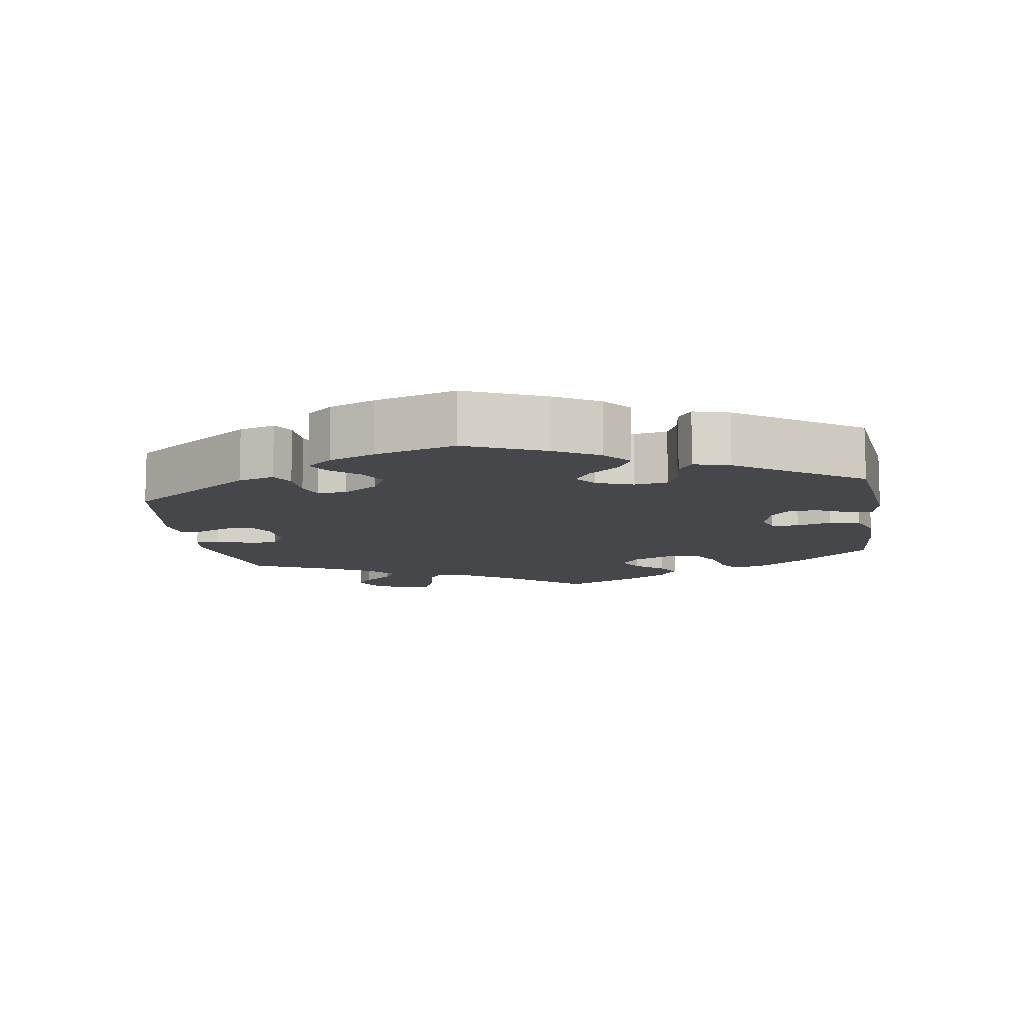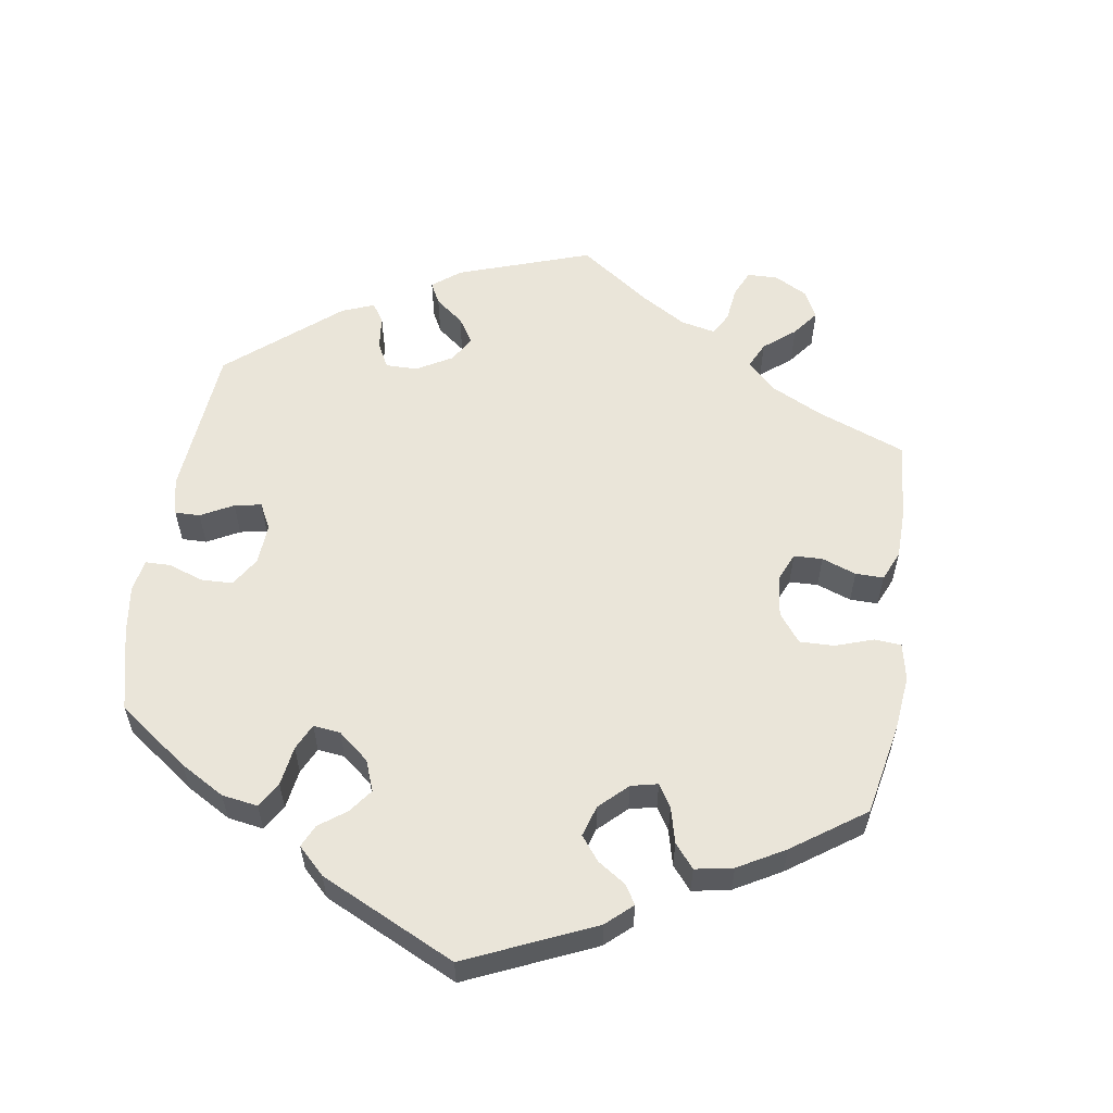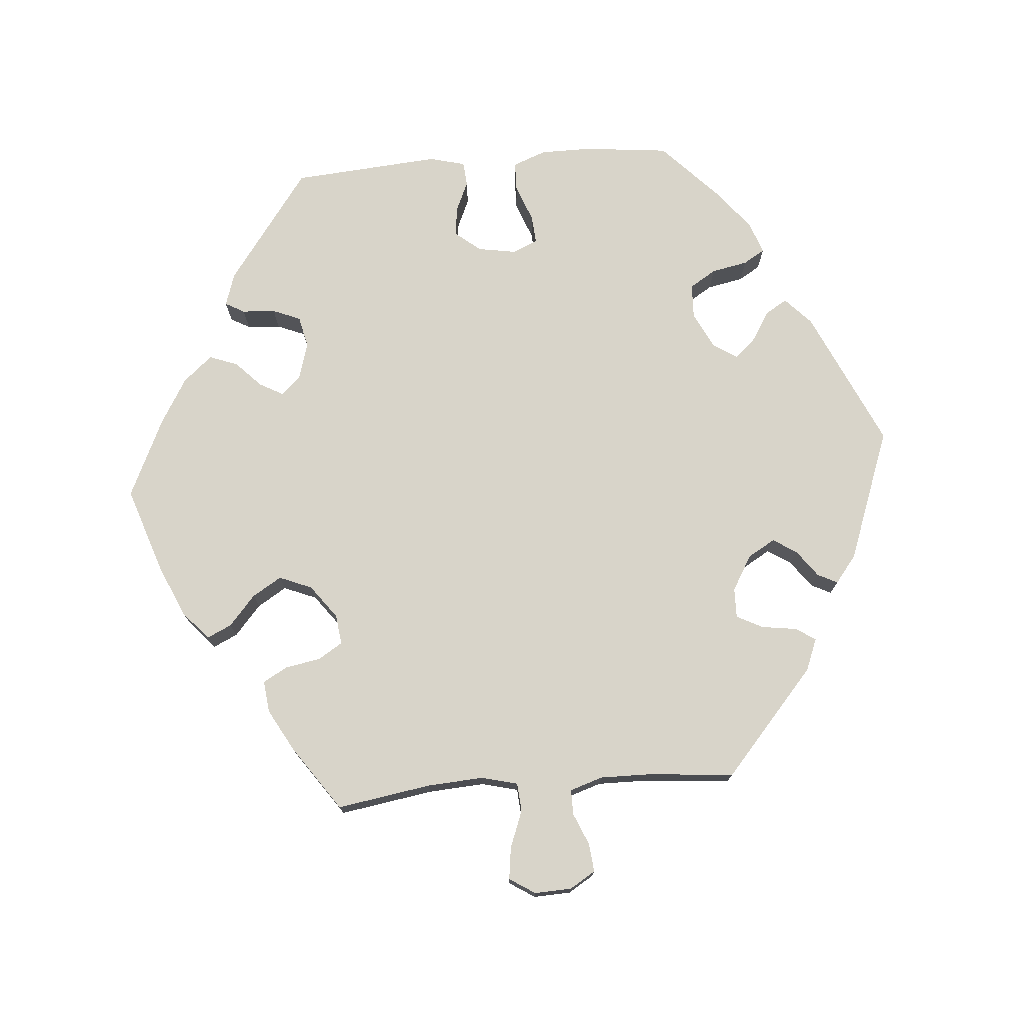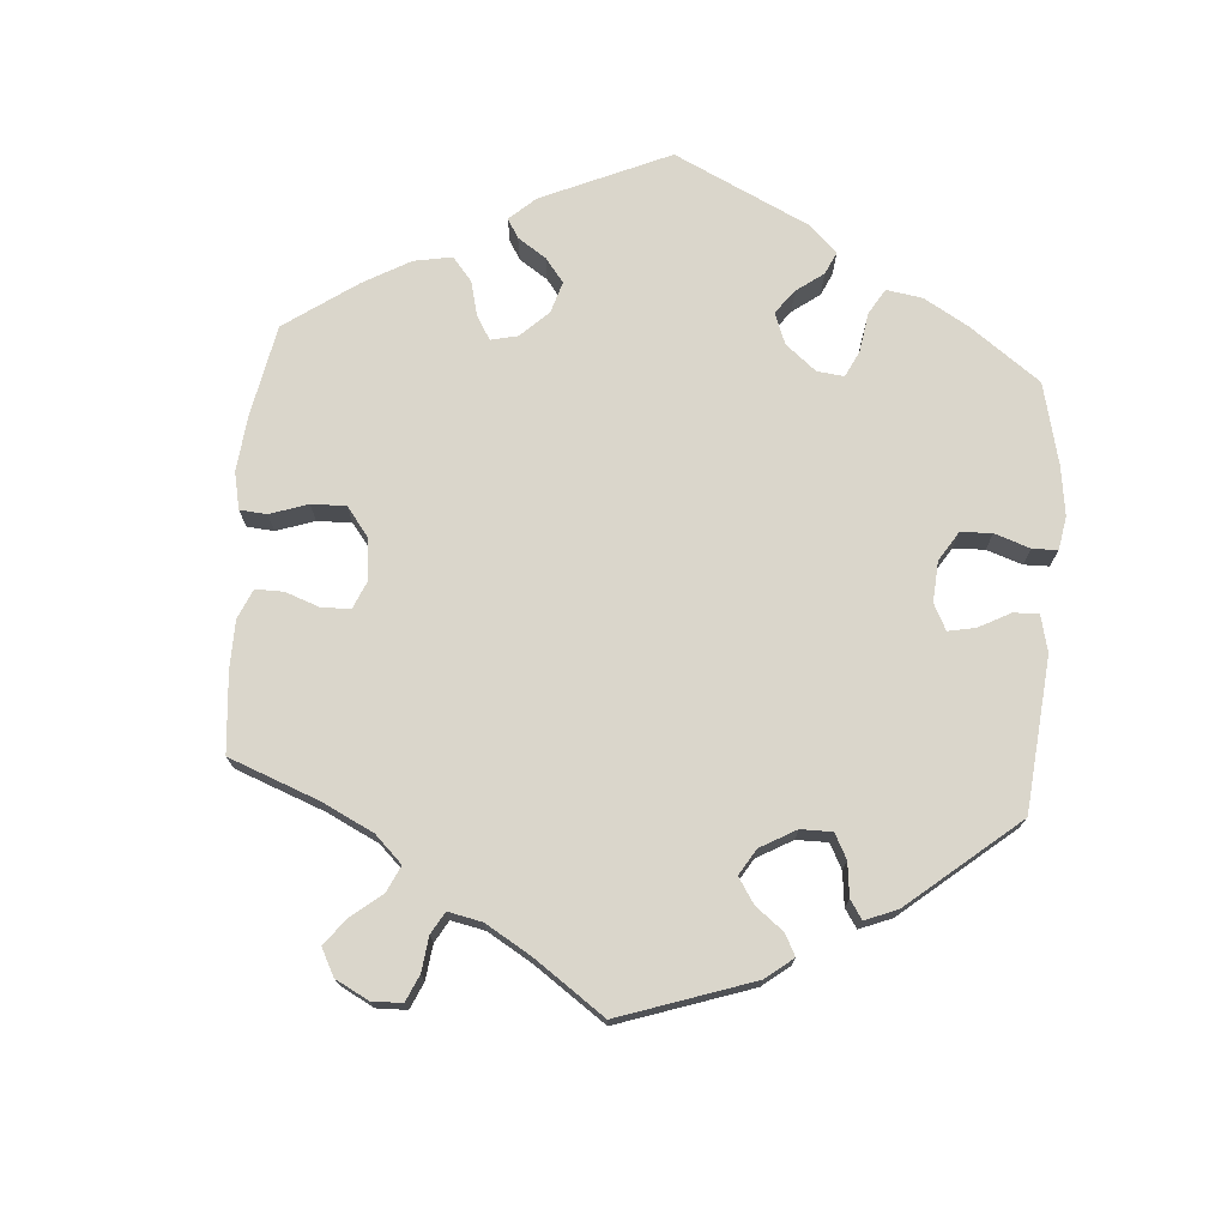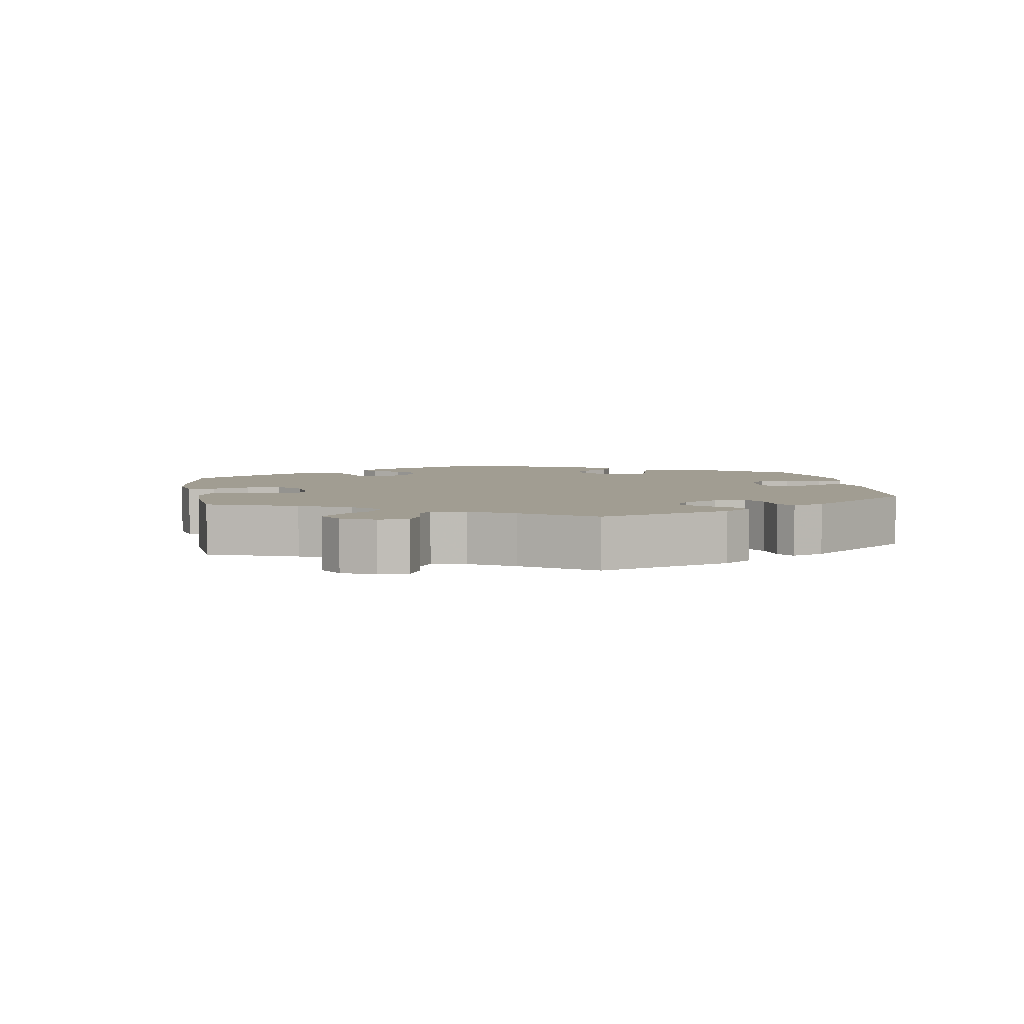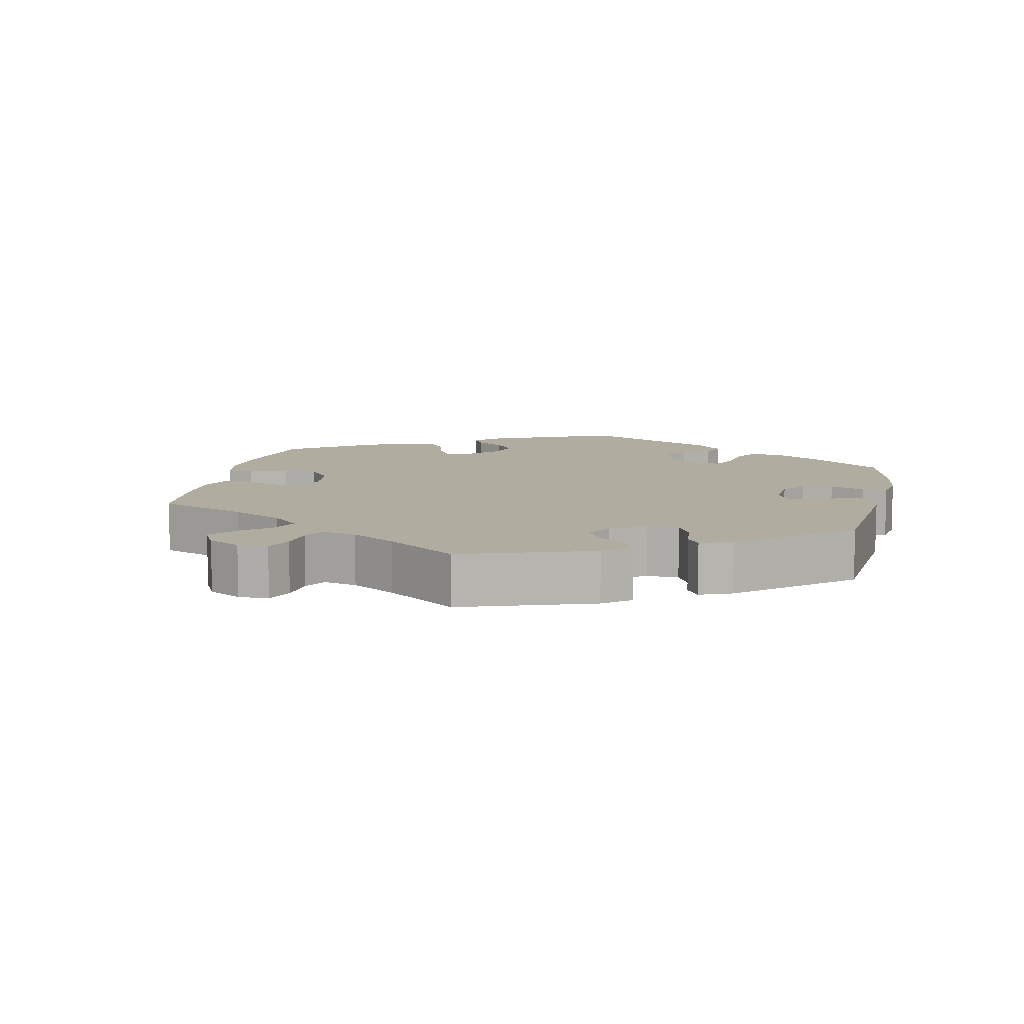
<metadata>
{"format":"obj","ext":"obj","renderer":"f3d","projection":"perspective","resolution":1024,"background":"white","views":[{"elev":-10.6,"azim":69.1,"up":"+Y"},{"elev":58.0,"azim":128.7,"up":"+Y"},{"elev":75.0,"azim":-94.7,"up":"+Y"},{"elev":74.0,"azim":-55.6,"up":"+Y"},{"elev":4.6,"azim":-69.1,"up":"+Y"},{"elev":9.9,"azim":-47.7,"up":"+Y"}]}
</metadata>
<code>
v 0.193 0.07 0.489
v 0.231 0.07 0.453
v 0.213 0.07 0.423
v 0.17 0.07 0.396
v 0.145 0.07 0.367
v 0.167 0.07 0.333
v 0.218 0.07 0.308
v 0.266 0.07 0.31
v 0.289 0.07 0.347
v 0.299 0.07 0.398
v 0.317 0.07 0.428
v 0.361 0.07 0.412
v 0.415 0.07 0.37
v 0.5 0.07 0.289
v 0.513 0.07 0.169
v 0.513 0.07 0.098
v 0.495 0.07 0.051
v 0.454 0.07 0.05
v 0.402 0.07 0.07
v 0.362 0.07 0.073
v 0.347 0.07 0.038
v 0.356 0.07 -0.016
v 0.385 0.07 -0.052
v 0.426 0.07 -0.047
v 0.469 0.07 -0.028
v 0.503 0.07 -0.031
v 0.516 0.07 -0.081
v 0.5 0.07 -0.289
v 0.343 0.07 -0.404
v 0.297 0.07 -0.419
v 0.282 0.07 -0.392
v 0.279 0.07 -0.345
v 0.263 0.07 -0.306
v 0.219 0.07 -0.296
v 0.168 0.07 -0.311
v 0.142 0.07 -0.339
v 0.16 0.07 -0.372
v 0.196 0.07 -0.407
v 0.211 0.07 -0.447
v 0.176 0.07 -0.488
v 0.112 0.07 -0.526
v 0.001 0.07 -0.578
v -0.123 0.07 -0.536
v -0.193 0.07 -0.505
v -0.232 0.07 -0.47
v -0.216 0.07 -0.436
v -0.174 0.07 -0.399
v -0.149 0.07 -0.358
v -0.168 0.07 -0.312
v -0.215 0.07 -0.277
v -0.257 0.07 -0.272
v -0.278 0.07 -0.306
v -0.287 0.07 -0.356
v -0.306 0.07 -0.39
v -0.351 0.07 -0.385
v -0.409 0.07 -0.353
v -0.501 0.07 -0.289
v -0.48 0.07 -0.157
v -0.475 0.07 -0.078
v -0.488 0.07 -0.027
v -0.528 0.07 -0.024
v -0.58 0.07 -0.044
v -0.625 0.07 -0.05
v -0.648 0.07 -0.014
v -0.646 0.07 0.038
v -0.624 0.07 0.074
v -0.584 0.07 0.07
v -0.539 0.07 0.051
v -0.504 0.07 0.051
v -0.489 0.07 0.097
v -0.49 0.07 0.169
v -0.501 0.07 0.289
v -0.354 0.07 0.418
v -0.309 0.07 0.436
v -0.291 0.07 0.408
v -0.284 0.07 0.359
v -0.265 0.07 0.322
v -0.223 0.07 0.323
v -0.174 0.07 0.352
v -0.152 0.07 0.39
v -0.173 0.07 0.423
v -0.211 0.07 0.451
v -0.225 0.07 0.479
v -0.187 0.07 0.509
v -0.001 0.07 0.578
v 0.193 0 0.489
v 0.231 0 0.453
v 0.213 0 0.423
v 0.17 0 0.396
v 0.145 0 0.367
v 0.167 0 0.333
v 0.218 0 0.308
v 0.266 0 0.31
v 0.289 0 0.347
v 0.299 0 0.398
v 0.317 0 0.428
v 0.361 0 0.412
v 0.415 0 0.37
v 0.5 0 0.289
v 0.513 0 0.169
v 0.513 0 0.098
v 0.495 0 0.051
v 0.454 0 0.05
v 0.402 0 0.07
v 0.362 0 0.073
v 0.347 0 0.038
v 0.356 0 -0.016
v 0.385 0 -0.052
v 0.426 0 -0.047
v 0.469 0 -0.028
v 0.503 0 -0.031
v 0.516 0 -0.081
v 0.5 0 -0.289
v 0.343 0 -0.404
v 0.297 0 -0.419
v 0.282 0 -0.392
v 0.279 0 -0.345
v 0.263 0 -0.306
v 0.219 0 -0.296
v 0.168 0 -0.311
v 0.142 0 -0.339
v 0.16 0 -0.372
v 0.196 0 -0.407
v 0.211 0 -0.447
v 0.176 0 -0.488
v 0.112 0 -0.526
v 0.001 0 -0.578
v -0.123 0 -0.536
v -0.193 0 -0.505
v -0.232 0 -0.47
v -0.216 0 -0.436
v -0.174 0 -0.399
v -0.149 0 -0.358
v -0.168 0 -0.312
v -0.215 0 -0.277
v -0.257 0 -0.272
v -0.278 0 -0.306
v -0.287 0 -0.356
v -0.306 0 -0.39
v -0.351 0 -0.385
v -0.409 0 -0.353
v -0.501 0 -0.289
v -0.48 0 -0.157
v -0.475 0 -0.078
v -0.488 0 -0.027
v -0.528 0 -0.024
v -0.58 0 -0.044
v -0.625 0 -0.05
v -0.648 0 -0.014
v -0.646 0 0.038
v -0.624 0 0.074
v -0.584 0 0.07
v -0.539 0 0.051
v -0.504 0 0.051
v -0.489 0 0.097
v -0.49 0 0.169
v -0.501 0 0.289
v -0.354 0 0.418
v -0.309 0 0.436
v -0.291 0 0.408
v -0.284 0 0.359
v -0.265 0 0.322
v -0.223 0 0.323
v -0.174 0 0.352
v -0.152 0 0.39
v -0.173 0 0.423
v -0.211 0 0.451
v -0.225 0 0.479
v -0.187 0 0.509
v -0.001 0 0.578
f 81 82 83 84
f 80 81 84 85
f 79 80 85 1
f 73 74 75 76
f 71 72 73 76
f 70 71 76 77
f 69 70 77 78
f 65 66 67 68
f 65 68 69
f 64 65 69
f 61 62 63 64
f 60 61 64 69
f 59 60 69 78
f 55 56 57 58
f 52 53 54 55
f 51 52 55 58
f 50 51 58 59
f 44 45 46 47
f 44 47 48
f 43 44 48
f 42 43 48
f 41 42 48 49
f 37 38 39 40
f 36 37 40 41
f 29 30 31 32
f 29 32 33
f 28 29 33
f 27 28 33 34
f 24 25 26 27
f 23 24 27 34
f 16 17 18 19
f 16 19 20
f 15 16 20
f 14 15 20
f 13 14 20
f 12 13 20 21
f 9 10 11 12
f 8 9 12 21
f 1 2 3 4
f 1 4 5
f 79 1 5
f 78 79 5 6
f 49 50 59 78
f 36 41 49 78
f 35 36 78 6
f 22 23 34 35
f 22 35 6 7
f 7 8 21 22
f 169 168 167 166
f 170 169 166 165
f 86 170 165 164
f 161 160 159 158
f 161 158 157 156
f 162 161 156 155
f 163 162 155 154
f 153 152 151 150
f 154 153 150
f 154 150 149
f 149 148 147 146
f 154 149 146 145
f 163 154 145 144
f 143 142 141 140
f 140 139 138 137
f 143 140 137 136
f 144 143 136 135
f 132 131 130 129
f 133 132 129
f 133 129 128
f 133 128 127
f 134 133 127 126
f 125 124 123 122
f 126 125 122 121
f 117 116 115 114
f 118 117 114
f 118 114 113
f 119 118 113 112
f 112 111 110 109
f 119 112 109 108
f 104 103 102 101
f 105 104 101
f 105 101 100
f 105 100 99
f 105 99 98
f 106 105 98 97
f 97 96 95 94
f 106 97 94 93
f 89 88 87 86
f 90 89 86
f 90 86 164
f 91 90 164 163
f 163 144 135 134
f 163 134 126 121
f 91 163 121 120
f 120 119 108 107
f 92 91 120 107
f 107 106 93 92
f 1 86 87 2
f 2 87 88 3
f 3 88 89 4
f 4 89 90 5
f 5 90 91 6
f 6 91 92 7
f 7 92 93 8
f 8 93 94 9
f 9 94 95 10
f 10 95 96 11
f 11 96 97 12
f 12 97 98 13
f 13 98 99 14
f 14 99 100 15
f 15 100 101 16
f 16 101 102 17
f 17 102 103 18
f 18 103 104 19
f 19 104 105 20
f 20 105 106 21
f 21 106 107 22
f 22 107 108 23
f 23 108 109 24
f 24 109 110 25
f 25 110 111 26
f 26 111 112 27
f 27 112 113 28
f 28 113 114 29
f 29 114 115 30
f 30 115 116 31
f 31 116 117 32
f 32 117 118 33
f 33 118 119 34
f 34 119 120 35
f 35 120 121 36
f 36 121 122 37
f 37 122 123 38
f 38 123 124 39
f 39 124 125 40
f 40 125 126 41
f 41 126 127 42
f 42 127 128 43
f 43 128 129 44
f 44 129 130 45
f 45 130 131 46
f 46 131 132 47
f 47 132 133 48
f 48 133 134 49
f 49 134 135 50
f 50 135 136 51
f 51 136 137 52
f 52 137 138 53
f 53 138 139 54
f 54 139 140 55
f 55 140 141 56
f 56 141 142 57
f 57 142 143 58
f 58 143 144 59
f 59 144 145 60
f 60 145 146 61
f 61 146 147 62
f 62 147 148 63
f 63 148 149 64
f 64 149 150 65
f 65 150 151 66
f 66 151 152 67
f 67 152 153 68
f 68 153 154 69
f 69 154 155 70
f 70 155 156 71
f 71 156 157 72
f 72 157 158 73
f 73 158 159 74
f 74 159 160 75
f 75 160 161 76
f 76 161 162 77
f 77 162 163 78
f 78 163 164 79
f 79 164 165 80
f 80 165 166 81
f 81 166 167 82
f 82 167 168 83
f 83 168 169 84
f 84 169 170 85
f 85 170 86 1

</code>
